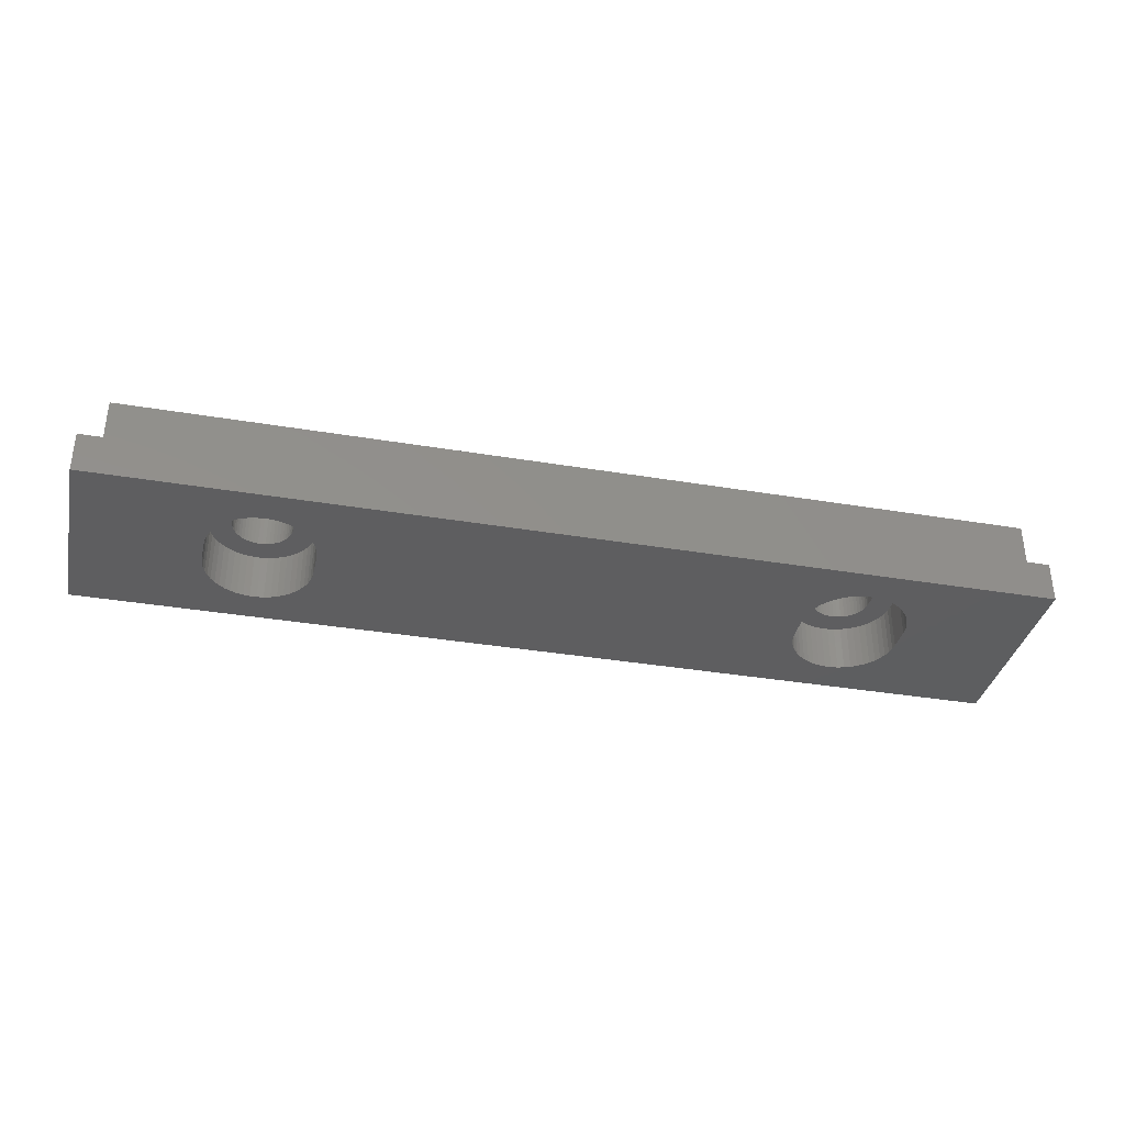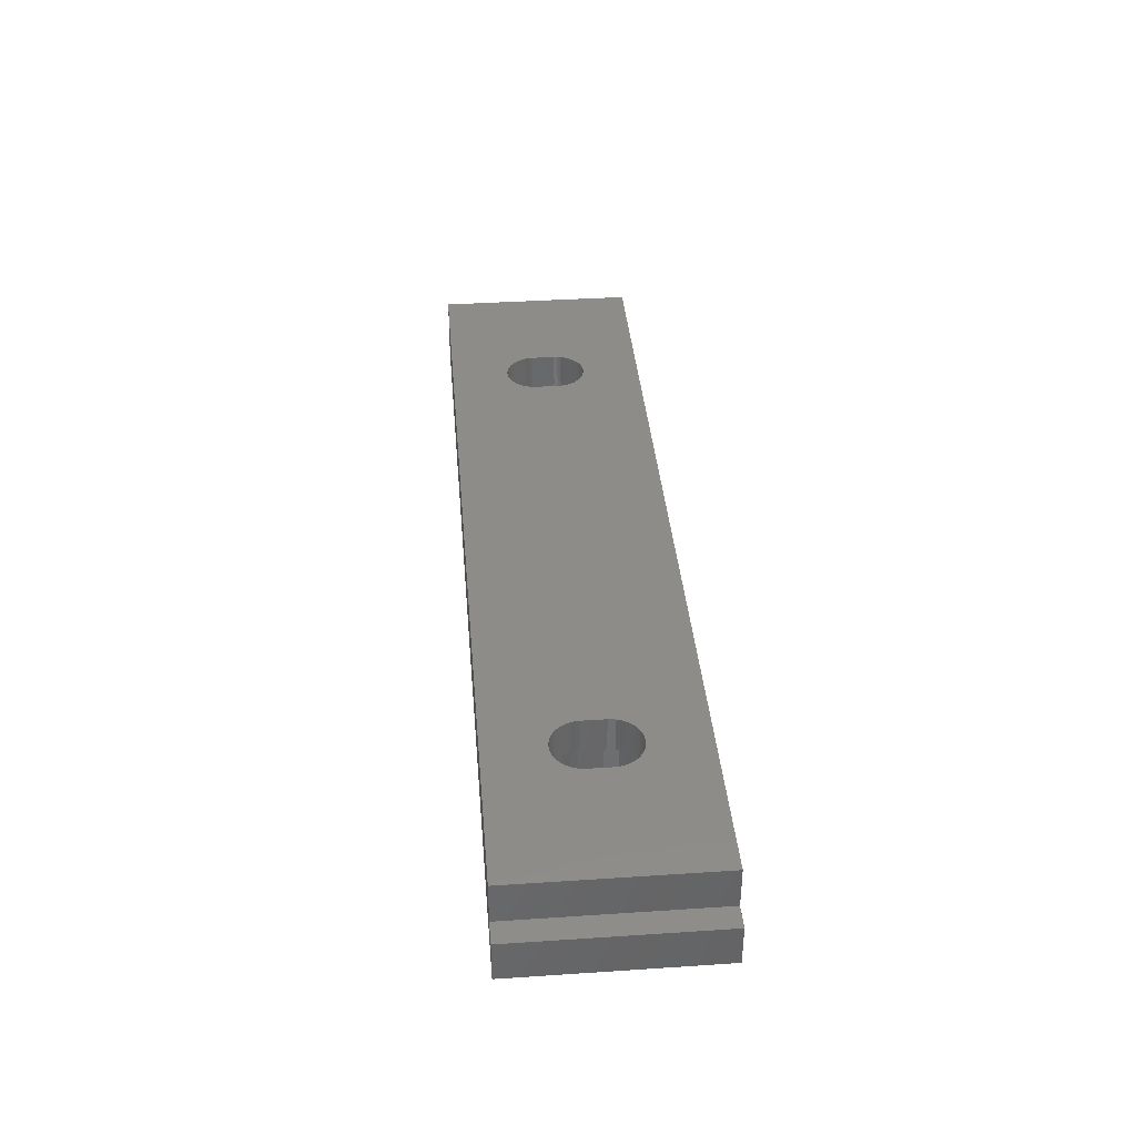
<metadata>
{"format":"stl","ext":"stl","renderer":"f3d","projection":"perspective","resolution":1024,"background":"white","views":[{"elev":-35.6,"azim":-12.5,"up":"+Y"},{"elev":38.0,"azim":85.2,"up":"+Y"}]}
</metadata>
<code>
# stl→obj: 432 verts, 868 faces
v 17.02 4 6.031
v 17.19 7 6.296
v 17.02 7 6.031
v 17.19 4 6.296
v 12.58 4 10.12
v 12.52 7 9.813
v 12.58 7 10.12
v 12.52 4 9.813
v 12.5 7 9.5
v 12.5 4 9.5
v 17.32 7 6.58
v 17.32 4 6.58
v 15.16 7 5.005
v 15.47 4 5.044
v 15.47 7 5.044
v 15.16 4 5.005
v 14.53 7 5.044
v 14.84 4 5.005
v 14.84 7 5.005
v 14.53 4 5.044
v 13.94 7 5.238
v 14.23 4 5.122
v 14.23 7 5.122
v 13.94 4 5.238
v 12.98 4 6.031
v 13.18 7 5.789
v 12.98 7 6.031
v 13.18 4 5.789
v 17.32 4 10.42
v 17.19 7 10.7
v 17.32 7 10.42
v 17.19 4 10.7
v 13.66 7 5.389
v 13.66 4 5.389
v 13.41 4 5.574
v 13.41 7 5.574
v 15.16 4 12
v 15.47 7 11.96
v 15.47 4 11.96
v 15.16 7 12
v 16.82 4 5.789
v 16.82 7 5.789
v 12.52 4 7.187
v 12.58 7 6.878
v 12.52 7 7.187
v 12.58 4 6.878
v 17.48 4 9.813
v 17.42 7 10.12
v 17.48 7 9.813
v 17.42 4 10.12
v 12.81 4 10.7
v 12.68 7 10.42
v 12.81 7 10.7
v 12.68 4 10.42
v 13.18 4 11.21
v 13.41 7 11.43
v 13.41 4 11.43
v 13.18 7 11.21
v 12.5 4 7.5
v 12.5 7 7.5
v 16.06 4 11.76
v 16.34 7 11.61
v 16.34 4 11.61
v 16.06 7 11.76
v 14.84 4 12
v 14.84 7 12
v 16.06 7 5.238
v 16.34 4 5.389
v 16.34 7 5.389
v 16.06 4 5.238
v 16.59 4 11.43
v 16.82 7 11.21
v 16.82 4 11.21
v 16.59 7 11.43
v 17.5 4 9.5
v 17.5 7 9.5
v 15.77 7 5.122
v 15.77 4 5.122
v 15.77 4 11.88
v 15.77 7 11.88
v 17.5 4 7.5
v 17.5 7 7.5
v 17.42 7 6.878
v 17.42 4 6.878
v 12.81 4 6.296
v 12.81 7 6.296
v 17.48 7 7.187
v 17.48 4 7.187
v 13.66 4 11.61
v 13.94 7 11.76
v 13.94 4 11.76
v 13.66 7 11.61
v 12.68 7 6.58
v 12.68 4 6.58
v 17.02 7 10.97
v 17.02 4 10.97
v 14.53 4 11.96
v 14.53 7 11.96
v 14.23 4 11.88
v 14.23 7 11.88
v 12.98 7 10.97
v 12.98 4 10.97
v 16.59 7 5.574
v 16.59 4 5.574
v 10.64 0 10.62
v 10.54 4 10.06
v 10.64 4 10.62
v 10.54 0 10.06
v 10.5 4 9.5
v 10.5 0 9.5
v 15.28 4 3.009
v 15.84 0 3.08
v 15.84 4 3.08
v 15.28 0 3.009
v 19.18 0 11.16
v 18.94 4 11.67
v 19.18 4 11.16
v 18.94 0 11.67
v 11.06 0 5.332
v 11.36 4 4.855
v 11.06 4 5.332
v 11.36 0 4.855
v 17.87 0 12.97
v 18.28 4 12.58
v 18.28 0 12.58
v 17.87 4 12.97
v 12.13 4 4.033
v 12.59 0 3.701
v 12.59 4 3.701
v 12.13 0 4.033
v 14.16 4 3.08
v 14.72 0 3.009
v 14.72 4 3.009
v 14.16 0 3.08
v 13.08 0 13.57
v 13.61 4 13.78
v 13.61 0 13.78
v 13.08 4 13.57
v 14.16 4 13.92
v 14.16 0 13.92
v 19.5 0 9.5
v 19.46 4 10.06
v 19.5 4 9.5
v 19.46 0 10.06
v 10.82 0 5.843
v 10.82 4 5.843
v 11.06 0 11.67
v 10.82 4 11.16
v 11.06 4 11.67
v 10.82 0 11.16
v 13.61 4 3.22
v 13.61 0 3.22
v 10.54 0 6.936
v 10.64 4 6.381
v 10.54 4 6.936
v 10.64 0 6.381
v 19.36 0 10.62
v 19.36 4 10.62
v 14.72 4 13.99
v 15.28 4 13.99
v 15.84 4 13.92
v 12.59 4 13.3
v 12.13 4 12.97
v 16.39 4 13.78
v 11.72 4 12.58
v 11.36 4 12.14
v 16.92 4 13.57
v 10.5 4 7.5
v 11.72 4 4.42
v 13.08 4 3.428
v 17.41 4 13.3
v 18.64 4 12.14
v 19.5 4 7.5
v 19.46 4 6.936
v 19.36 4 6.381
v 19.18 4 5.843
v 18.94 4 5.332
v 18.64 4 4.855
v 18.28 4 4.42
v 17.87 4 4.033
v 17.41 4 3.701
v 16.92 4 3.428
v 16.39 4 3.22
v 19.46 0 6.936
v 19.5 0 7.5
v 15.84 0 13.92
v 16.39 0 13.78
v 15.28 0 13.99
v 16.92 0 13.57
v 17.41 0 13.3
v 18.28 0 4.42
v 18.64 0 4.855
v 19.18 0 5.843
v 19.36 0 6.381
v 10.5 0 7.5
v 18.94 0 5.332
v 18.64 0 12.14
v 11.72 0 4.42
v 16.39 0 3.22
v 16.92 0 3.428
v 13.08 0 3.428
v 14.72 0 13.99
v 11.72 0 12.58
v 12.13 0 12.97
v 17.41 0 3.701
v 17.87 0 4.033
v 11.36 0 12.14
v 12.59 0 13.3
v 67.02 4 6.031
v 67.19 7 6.296
v 67.02 7 6.031
v 67.19 4 6.296
v 62.58 4 10.12
v 62.52 7 9.813
v 62.58 7 10.12
v 62.52 4 9.813
v 62.5 7 9.5
v 62.5 4 9.5
v 67.32 7 6.58
v 67.32 4 6.58
v 65.16 7 5.005
v 65.47 4 5.044
v 65.47 7 5.044
v 65.16 4 5.005
v 64.53 7 5.044
v 64.84 4 5.005
v 64.84 7 5.005
v 64.53 4 5.044
v 63.94 7 5.238
v 64.23 4 5.122
v 64.23 7 5.122
v 63.94 4 5.238
v 62.98 4 6.031
v 63.18 7 5.789
v 62.98 7 6.031
v 63.18 4 5.789
v 67.32 4 10.42
v 67.19 7 10.7
v 67.32 7 10.42
v 67.19 4 10.7
v 63.66 7 5.389
v 63.66 4 5.389
v 63.41 4 5.574
v 63.41 7 5.574
v 65.16 4 12
v 65.47 7 11.96
v 65.47 4 11.96
v 65.16 7 12
v 66.82 4 5.789
v 66.82 7 5.789
v 62.52 4 7.187
v 62.58 7 6.878
v 62.52 7 7.187
v 62.58 4 6.878
v 67.48 4 9.813
v 67.42 7 10.12
v 67.48 7 9.813
v 67.42 4 10.12
v 62.81 4 10.7
v 62.68 7 10.42
v 62.81 7 10.7
v 62.68 4 10.42
v 63.18 4 11.21
v 63.41 7 11.43
v 63.41 4 11.43
v 63.18 7 11.21
v 62.5 4 7.5
v 62.5 7 7.5
v 66.06 4 11.76
v 66.34 7 11.61
v 66.34 4 11.61
v 66.06 7 11.76
v 64.84 4 12
v 64.84 7 12
v 66.06 7 5.238
v 66.34 4 5.389
v 66.34 7 5.389
v 66.06 4 5.238
v 66.59 4 11.43
v 66.82 7 11.21
v 66.82 4 11.21
v 66.59 7 11.43
v 67.5 4 9.5
v 67.5 7 9.5
v 65.77 7 5.122
v 65.77 4 5.122
v 65.77 4 11.88
v 65.77 7 11.88
v 67.5 4 7.5
v 67.5 7 7.5
v 67.42 7 6.878
v 67.42 4 6.878
v 62.81 4 6.296
v 62.81 7 6.296
v 67.48 7 7.187
v 67.48 4 7.187
v 63.66 4 11.61
v 63.94 7 11.76
v 63.94 4 11.76
v 63.66 7 11.61
v 62.68 7 6.58
v 62.68 4 6.58
v 67.02 7 10.97
v 67.02 4 10.97
v 64.53 4 11.96
v 64.53 7 11.96
v 64.23 4 11.88
v 64.23 7 11.88
v 62.98 7 10.97
v 62.98 4 10.97
v 66.59 7 5.574
v 66.59 4 5.574
v 60.64 0 10.62
v 60.54 4 10.06
v 60.64 4 10.62
v 60.54 0 10.06
v 60.5 4 9.5
v 60.5 0 9.5
v 65.28 4 3.009
v 65.84 0 3.08
v 65.84 4 3.08
v 65.28 0 3.009
v 69.18 0 11.16
v 68.94 4 11.67
v 69.18 4 11.16
v 68.94 0 11.67
v 61.06 0 5.332
v 61.36 4 4.855
v 61.06 4 5.332
v 61.36 0 4.855
v 67.87 0 12.97
v 68.28 4 12.58
v 68.28 0 12.58
v 67.87 4 12.97
v 62.13 4 4.033
v 62.59 0 3.701
v 62.59 4 3.701
v 62.13 0 4.033
v 64.16 4 3.08
v 64.72 0 3.009
v 64.72 4 3.009
v 64.16 0 3.08
v 63.08 0 13.57
v 63.61 4 13.78
v 63.61 0 13.78
v 63.08 4 13.57
v 64.16 4 13.92
v 64.16 0 13.92
v 69.5 0 9.5
v 69.46 4 10.06
v 69.5 4 9.5
v 69.46 0 10.06
v 60.82 0 5.843
v 60.82 4 5.843
v 61.06 0 11.67
v 60.82 4 11.16
v 61.06 4 11.67
v 60.82 0 11.16
v 63.61 4 3.22
v 63.61 0 3.22
v 60.54 0 6.936
v 60.64 4 6.381
v 60.54 4 6.936
v 60.64 0 6.381
v 69.36 0 10.62
v 69.36 4 10.62
v 64.72 4 13.99
v 65.28 4 13.99
v 65.84 4 13.92
v 62.59 4 13.3
v 62.13 4 12.97
v 66.39 4 13.78
v 61.72 4 12.58
v 61.36 4 12.14
v 66.92 4 13.57
v 60.5 4 7.5
v 61.72 4 4.42
v 63.08 4 3.428
v 67.41 4 13.3
v 68.64 4 12.14
v 69.5 4 7.5
v 69.46 4 6.936
v 69.36 4 6.381
v 69.18 4 5.843
v 68.94 4 5.332
v 68.64 4 4.855
v 68.28 4 4.42
v 67.87 4 4.033
v 67.41 4 3.701
v 66.92 4 3.428
v 66.39 4 3.22
v 69.46 0 6.936
v 69.5 0 7.5
v 65.84 0 13.92
v 66.39 0 13.78
v 65.28 0 13.99
v 66.92 0 13.57
v 67.41 0 13.3
v 68.28 0 4.42
v 68.64 0 4.855
v 69.18 0 5.843
v 69.36 0 6.381
v 60.5 0 7.5
v 68.94 0 5.332
v 68.64 0 12.14
v 61.72 0 4.42
v 66.39 0 3.22
v 66.92 0 3.428
v 63.08 0 3.428
v 64.72 0 13.99
v 61.72 0 12.58
v 62.13 0 12.97
v 67.41 0 3.701
v 67.87 0 4.033
v 61.36 0 12.14
v 62.59 0 13.3
v 80 0 0
v 78 3.5 0
v 80 3.5 0
v 2 3.5 0
v 78 7 0
v 0 0 0
v 0 3.5 0
v 2 7 0
v 78 7 17
v 2 7 17
v 78 3.5 17
v 80 0 17
v 80 3.5 17
v 2 3.5 17
v 0 0 17
v 0 3.5 17
f 1 2 3
f 2 1 4
f 5 6 7
f 6 5 8
f 8 9 6
f 9 8 10
f 4 11 2
f 11 4 12
f 13 14 15
f 14 13 16
f 17 18 19
f 18 17 20
f 21 22 23
f 22 21 24
f 25 26 27
f 26 25 28
f 23 20 17
f 20 23 22
f 29 30 31
f 30 29 32
f 33 24 21
f 24 33 34
f 26 35 36
f 35 26 28
f 37 38 39
f 38 37 40
f 41 3 42
f 3 41 1
f 43 44 45
f 44 43 46
f 47 48 49
f 48 47 50
f 50 31 48
f 31 50 29
f 51 52 53
f 52 51 54
f 55 56 57
f 56 55 58
f 59 45 60
f 45 59 43
f 61 62 63
f 62 61 64
f 65 40 37
f 40 65 66
f 67 68 69
f 68 67 70
f 71 72 73
f 72 71 74
f 19 16 13
f 16 19 18
f 10 60 9
f 60 10 59
f 75 49 76
f 49 75 47
f 77 70 67
f 70 77 78
f 79 64 61
f 64 79 80
f 15 78 77
f 78 15 14
f 81 76 82
f 76 81 75
f 12 83 11
f 83 12 84
f 39 80 79
f 80 39 38
f 85 27 86
f 27 85 25
f 84 87 83
f 87 84 88
f 89 90 91
f 90 89 92
f 46 93 44
f 93 46 94
f 32 95 30
f 95 32 96
f 94 86 93
f 86 94 85
f 36 34 33
f 34 36 35
f 88 82 87
f 82 88 81
f 97 66 65
f 66 97 98
f 99 98 97
f 98 99 100
f 55 101 58
f 101 55 102
f 103 41 42
f 41 103 104
f 63 74 71
f 74 63 62
f 96 72 95
f 72 96 73
f 57 92 89
f 92 57 56
f 102 53 101
f 53 102 51
f 69 104 103
f 104 69 68
f 91 100 99
f 100 91 90
f 54 7 52
f 7 54 5
f 105 106 107
f 106 105 108
f 108 109 106
f 109 108 110
f 111 112 113
f 112 111 114
f 115 116 117
f 116 115 118
f 119 120 121
f 120 119 122
f 123 124 125
f 124 123 126
f 127 128 129
f 128 127 130
f 131 132 133
f 132 131 134
f 135 136 137
f 136 135 138
f 137 139 140
f 139 137 136
f 141 142 143
f 142 141 144
f 145 121 146
f 121 145 119
f 147 148 149
f 148 147 150
f 133 114 111
f 114 133 132
f 151 134 131
f 134 151 152
f 153 154 155
f 154 153 156
f 157 117 158
f 117 157 115
f 65 159 139
f 159 65 160
f 97 139 136
f 37 160 65
f 99 136 138
f 160 37 161
f 91 138 162
f 39 161 37
f 89 162 163
f 161 39 164
f 57 163 165
f 79 164 39
f 55 165 166
f 164 79 167
f 61 167 79
f 139 97 65
f 136 99 97
f 138 91 99
f 102 166 149
f 162 89 91
f 163 57 89
f 165 55 57
f 51 149 148
f 166 102 55
f 149 51 102
f 54 148 107
f 148 54 51
f 107 5 54
f 106 5 107
f 106 8 5
f 109 8 106
f 109 10 8
f 168 10 109
f 168 59 10
f 168 43 59
f 155 43 168
f 155 46 43
f 154 46 155
f 46 154 94
f 146 94 154
f 94 146 85
f 121 85 146
f 85 121 25
f 120 25 121
f 25 120 28
f 169 28 120
f 28 169 35
f 127 35 169
f 35 127 34
f 129 34 127
f 170 24 129
f 34 129 24
f 167 61 171
f 63 171 61
f 171 63 126
f 71 126 63
f 126 71 124
f 73 124 71
f 124 73 172
f 96 172 73
f 172 96 116
f 32 116 96
f 116 32 117
f 29 117 32
f 117 29 158
f 50 158 29
f 50 142 158
f 47 142 50
f 75 142 47
f 75 143 142
f 81 143 75
f 81 173 143
f 88 173 81
f 88 174 173
f 84 174 88
f 175 84 12
f 84 175 174
f 176 12 4
f 177 4 1
f 12 176 175
f 178 1 41
f 179 41 104
f 180 104 68
f 4 177 176
f 181 68 70
f 182 70 78
f 183 78 14
f 113 14 16
f 1 178 177
f 24 170 22
f 151 22 170
f 41 179 178
f 22 151 20
f 104 180 179
f 131 20 151
f 68 181 180
f 20 131 18
f 70 182 181
f 133 18 131
f 78 183 182
f 18 133 16
f 14 113 183
f 111 16 133
f 16 111 113
f 184 173 174
f 173 184 185
f 186 164 187
f 164 186 161
f 188 161 186
f 161 188 160
f 189 171 190
f 171 189 167
f 191 178 179
f 178 191 192
f 193 175 176
f 175 193 194
f 195 155 168
f 155 195 153
f 110 168 109
f 168 110 195
f 196 176 177
f 176 196 193
f 118 172 116
f 172 118 197
f 122 169 120
f 169 122 198
f 194 174 175
f 174 194 184
f 113 199 183
f 199 113 112
f 183 200 182
f 200 183 199
f 129 201 170
f 201 129 128
f 170 152 151
f 152 170 201
f 169 130 127
f 130 169 198
f 156 146 154
f 146 156 145
f 140 159 202
f 159 140 139
f 192 177 178
f 177 192 196
f 144 158 142
f 158 144 157
f 187 167 189
f 167 187 164
f 203 163 204
f 163 203 165
f 182 205 181
f 205 182 200
f 185 143 173
f 143 185 141
f 197 124 172
f 124 197 125
f 180 191 179
f 191 180 206
f 181 206 180
f 206 181 205
f 190 126 123
f 126 190 171
f 207 149 166
f 149 207 147
f 202 160 188
f 160 202 159
f 204 162 208
f 162 204 163
f 203 166 165
f 166 203 207
f 208 138 135
f 138 208 162
f 150 107 148
f 107 150 105
f 209 210 211
f 210 209 212
f 213 214 215
f 214 213 216
f 216 217 214
f 217 216 218
f 212 219 210
f 219 212 220
f 221 222 223
f 222 221 224
f 225 226 227
f 226 225 228
f 229 230 231
f 230 229 232
f 233 234 235
f 234 233 236
f 231 228 225
f 228 231 230
f 237 238 239
f 238 237 240
f 241 232 229
f 232 241 242
f 234 243 244
f 243 234 236
f 245 246 247
f 246 245 248
f 249 211 250
f 211 249 209
f 251 252 253
f 252 251 254
f 255 256 257
f 256 255 258
f 258 239 256
f 239 258 237
f 259 260 261
f 260 259 262
f 263 264 265
f 264 263 266
f 267 253 268
f 253 267 251
f 269 270 271
f 270 269 272
f 273 248 245
f 248 273 274
f 275 276 277
f 276 275 278
f 279 280 281
f 280 279 282
f 227 224 221
f 224 227 226
f 218 268 217
f 268 218 267
f 283 257 284
f 257 283 255
f 285 278 275
f 278 285 286
f 287 272 269
f 272 287 288
f 223 286 285
f 286 223 222
f 289 284 290
f 284 289 283
f 220 291 219
f 291 220 292
f 247 288 287
f 288 247 246
f 293 235 294
f 235 293 233
f 292 295 291
f 295 292 296
f 297 298 299
f 298 297 300
f 254 301 252
f 301 254 302
f 240 303 238
f 303 240 304
f 302 294 301
f 294 302 293
f 244 242 241
f 242 244 243
f 296 290 295
f 290 296 289
f 305 274 273
f 274 305 306
f 307 306 305
f 306 307 308
f 263 309 266
f 309 263 310
f 311 249 250
f 249 311 312
f 271 282 279
f 282 271 270
f 304 280 303
f 280 304 281
f 265 300 297
f 300 265 264
f 310 261 309
f 261 310 259
f 277 312 311
f 312 277 276
f 299 308 307
f 308 299 298
f 262 215 260
f 215 262 213
f 313 314 315
f 314 313 316
f 316 317 314
f 317 316 318
f 319 320 321
f 320 319 322
f 323 324 325
f 324 323 326
f 327 328 329
f 328 327 330
f 331 332 333
f 332 331 334
f 335 336 337
f 336 335 338
f 339 340 341
f 340 339 342
f 343 344 345
f 344 343 346
f 345 347 348
f 347 345 344
f 349 350 351
f 350 349 352
f 353 329 354
f 329 353 327
f 355 356 357
f 356 355 358
f 341 322 319
f 322 341 340
f 359 342 339
f 342 359 360
f 361 362 363
f 362 361 364
f 365 325 366
f 325 365 323
f 273 367 347
f 367 273 368
f 305 347 344
f 245 368 273
f 307 344 346
f 368 245 369
f 299 346 370
f 247 369 245
f 297 370 371
f 369 247 372
f 265 371 373
f 287 372 247
f 263 373 374
f 372 287 375
f 269 375 287
f 347 305 273
f 344 307 305
f 346 299 307
f 310 374 357
f 370 297 299
f 371 265 297
f 373 263 265
f 259 357 356
f 374 310 263
f 357 259 310
f 262 356 315
f 356 262 259
f 315 213 262
f 314 213 315
f 314 216 213
f 317 216 314
f 317 218 216
f 376 218 317
f 376 267 218
f 376 251 267
f 363 251 376
f 363 254 251
f 362 254 363
f 254 362 302
f 354 302 362
f 302 354 293
f 329 293 354
f 293 329 233
f 328 233 329
f 233 328 236
f 377 236 328
f 236 377 243
f 335 243 377
f 243 335 242
f 337 242 335
f 378 232 337
f 242 337 232
f 375 269 379
f 271 379 269
f 379 271 334
f 279 334 271
f 334 279 332
f 281 332 279
f 332 281 380
f 304 380 281
f 380 304 324
f 240 324 304
f 324 240 325
f 237 325 240
f 325 237 366
f 258 366 237
f 258 350 366
f 255 350 258
f 283 350 255
f 283 351 350
f 289 351 283
f 289 381 351
f 296 381 289
f 296 382 381
f 292 382 296
f 383 292 220
f 292 383 382
f 384 220 212
f 385 212 209
f 220 384 383
f 386 209 249
f 387 249 312
f 388 312 276
f 212 385 384
f 389 276 278
f 390 278 286
f 391 286 222
f 321 222 224
f 209 386 385
f 232 378 230
f 359 230 378
f 249 387 386
f 230 359 228
f 312 388 387
f 339 228 359
f 276 389 388
f 228 339 226
f 278 390 389
f 341 226 339
f 286 391 390
f 226 341 224
f 222 321 391
f 319 224 341
f 224 319 321
f 392 381 382
f 381 392 393
f 394 372 395
f 372 394 369
f 396 369 394
f 369 396 368
f 397 379 398
f 379 397 375
f 399 386 387
f 386 399 400
f 401 383 384
f 383 401 402
f 403 363 376
f 363 403 361
f 318 376 317
f 376 318 403
f 404 384 385
f 384 404 401
f 326 380 324
f 380 326 405
f 330 377 328
f 377 330 406
f 402 382 383
f 382 402 392
f 321 407 391
f 407 321 320
f 391 408 390
f 408 391 407
f 337 409 378
f 409 337 336
f 378 360 359
f 360 378 409
f 377 338 335
f 338 377 406
f 364 354 362
f 354 364 353
f 348 367 410
f 367 348 347
f 400 385 386
f 385 400 404
f 352 366 350
f 366 352 365
f 395 375 397
f 375 395 372
f 411 371 412
f 371 411 373
f 390 413 389
f 413 390 408
f 393 351 381
f 351 393 349
f 405 332 380
f 332 405 333
f 388 399 387
f 399 388 414
f 389 414 388
f 414 389 413
f 398 334 331
f 334 398 379
f 415 357 374
f 357 415 355
f 410 368 396
f 368 410 367
f 412 370 416
f 370 412 371
f 411 374 373
f 374 411 415
f 416 346 343
f 346 416 370
f 358 315 356
f 315 358 313
f 417 418 419
f 418 420 421
f 417 420 418
f 422 420 417
f 420 422 423
f 421 420 424
f 425 426 427
f 427 428 429
f 430 427 426
f 427 430 428
f 431 430 432
f 430 431 428
f 348 428 186
f 428 348 410
f 187 348 186
f 187 345 348
f 189 345 187
f 189 343 345
f 190 343 189
f 190 416 343
f 123 416 190
f 123 412 416
f 125 412 123
f 125 411 412
f 197 411 125
f 197 415 411
f 118 415 197
f 118 355 415
f 115 355 118
f 115 358 355
f 157 358 115
f 157 313 358
f 144 313 157
f 144 316 313
f 141 316 144
f 141 318 316
f 185 318 141
f 185 403 318
f 184 403 185
f 184 361 403
f 194 361 184
f 194 364 361
f 193 364 194
f 193 353 364
f 196 353 193
f 196 327 353
f 192 327 196
f 192 330 327
f 191 330 192
f 191 406 330
f 206 406 191
f 206 338 406
f 205 338 206
f 205 336 338
f 200 336 205
f 200 409 336
f 199 409 200
f 199 360 409
f 112 360 199
f 112 342 360
f 422 112 114
f 112 422 342
f 188 431 202
f 431 140 202
f 431 137 140
f 431 135 137
f 431 208 135
f 431 204 208
f 431 203 204
f 431 207 203
f 431 147 207
f 431 150 147
f 431 105 150
f 431 108 105
f 431 110 108
f 431 195 110
f 422 195 431
f 195 422 153
f 153 422 156
f 156 422 145
f 145 422 119
f 119 422 122
f 422 114 132
f 417 342 422
f 342 417 340
f 134 422 132
f 152 422 134
f 201 422 152
f 128 422 201
f 130 422 128
f 198 422 130
f 122 422 198
f 186 431 188
f 431 186 428
f 396 428 410
f 394 428 396
f 395 428 394
f 397 428 395
f 398 428 397
f 331 428 398
f 333 428 331
f 405 428 333
f 326 428 405
f 323 428 326
f 365 428 323
f 352 428 365
f 349 428 352
f 393 428 349
f 417 393 392
f 417 392 402
f 417 402 401
f 417 401 404
f 417 404 400
f 417 400 399
f 393 417 428
f 414 417 399
f 413 417 414
f 408 417 413
f 407 417 408
f 320 417 407
f 322 417 320
f 340 417 322
f 428 419 429
f 419 428 417
f 419 427 429
f 427 419 418
f 427 421 425
f 421 427 418
f 425 308 426
f 426 38 40
f 80 426 308
f 426 80 38
f 298 80 308
f 298 64 80
f 300 64 298
f 300 62 64
f 264 62 300
f 264 74 62
f 266 74 264
f 266 72 74
f 309 72 266
f 309 95 72
f 261 95 309
f 261 30 95
f 260 30 261
f 260 31 30
f 215 31 260
f 215 48 31
f 214 48 215
f 214 49 48
f 214 76 49
f 217 76 214
f 268 76 217
f 268 82 76
f 253 82 268
f 253 87 82
f 252 87 253
f 252 83 87
f 301 83 252
f 301 11 83
f 294 11 301
f 294 2 11
f 235 2 294
f 235 3 2
f 234 3 235
f 234 42 3
f 244 42 234
f 244 103 42
f 241 103 244
f 241 69 103
f 229 69 241
f 229 67 69
f 231 67 229
f 231 77 67
f 421 231 225
f 231 421 77
f 421 225 227
f 424 77 421
f 274 425 248
f 425 246 248
f 425 288 246
f 425 272 288
f 425 270 272
f 425 282 270
f 425 280 282
f 425 303 280
f 425 238 303
f 425 239 238
f 425 256 239
f 425 257 256
f 425 284 257
f 425 290 284
f 421 290 425
f 290 421 295
f 295 421 291
f 291 421 219
f 219 421 210
f 210 421 211
f 421 227 221
f 77 424 15
f 15 424 13
f 223 421 221
f 285 421 223
f 275 421 285
f 277 421 275
f 311 421 277
f 250 421 311
f 211 421 250
f 306 425 274
f 308 425 306
f 66 426 40
f 98 426 66
f 100 426 98
f 90 426 100
f 92 426 90
f 56 426 92
f 58 426 56
f 101 426 58
f 53 426 101
f 52 426 53
f 7 426 52
f 6 426 7
f 9 426 6
f 60 426 9
f 424 60 45
f 424 45 44
f 424 44 93
f 424 93 86
f 424 86 27
f 424 27 26
f 60 424 426
f 36 424 26
f 33 424 36
f 21 424 33
f 23 424 21
f 17 424 23
f 19 424 17
f 13 424 19
f 420 426 424
f 426 420 430
f 420 432 430
f 432 420 423
f 422 432 423
f 432 422 431

</code>
